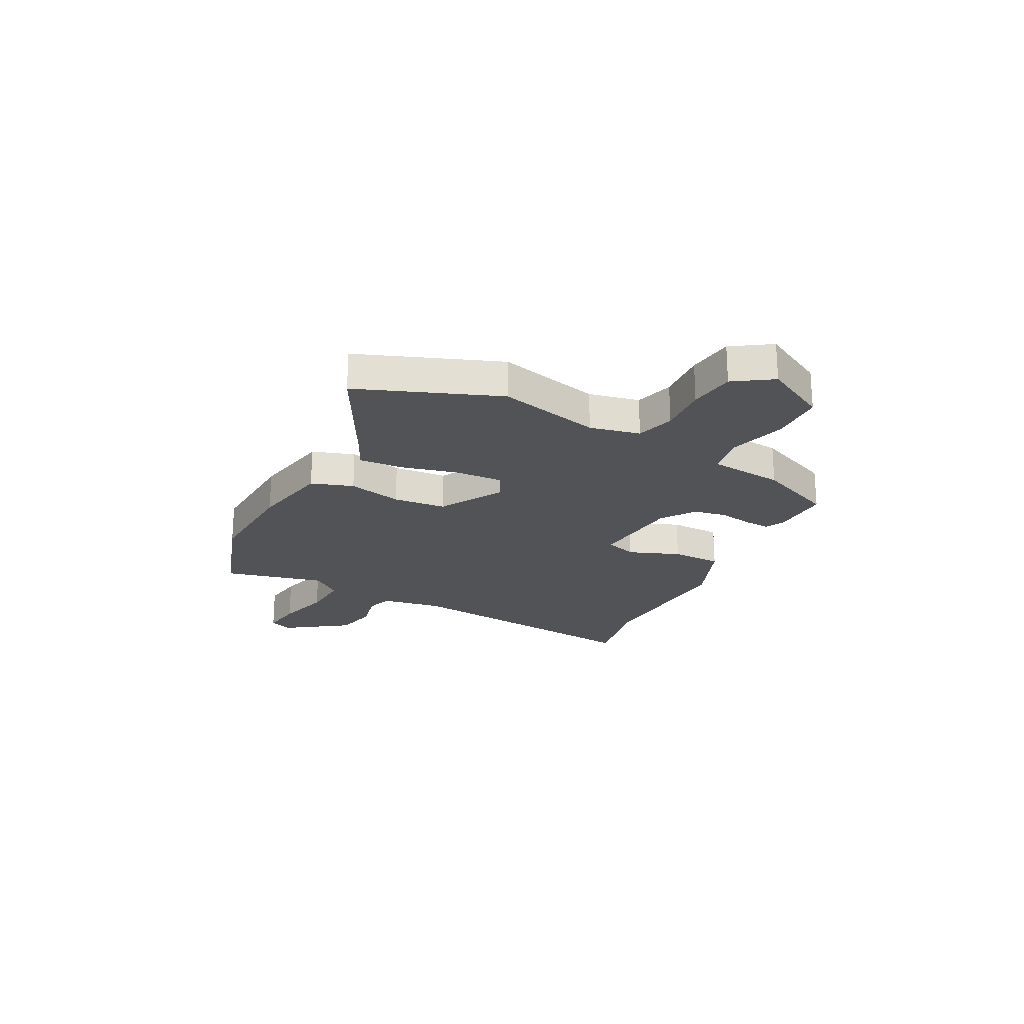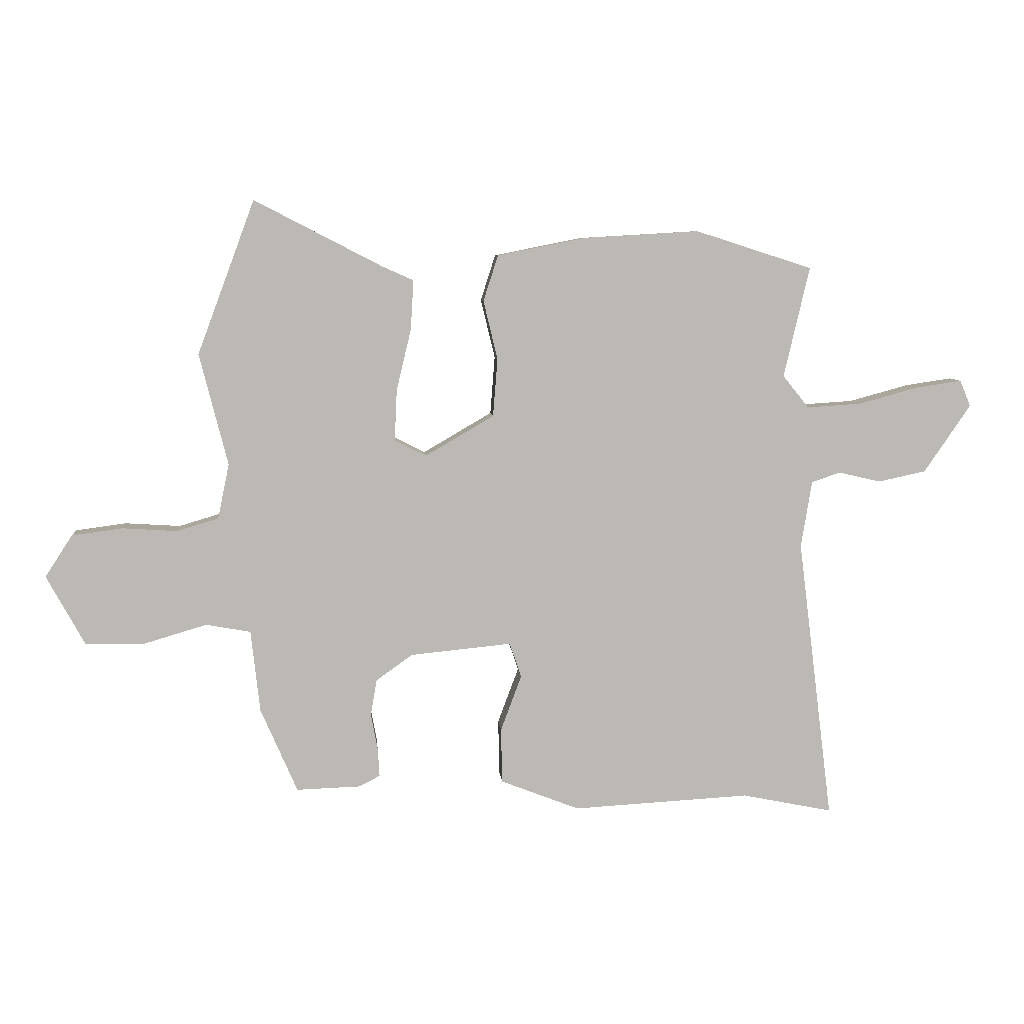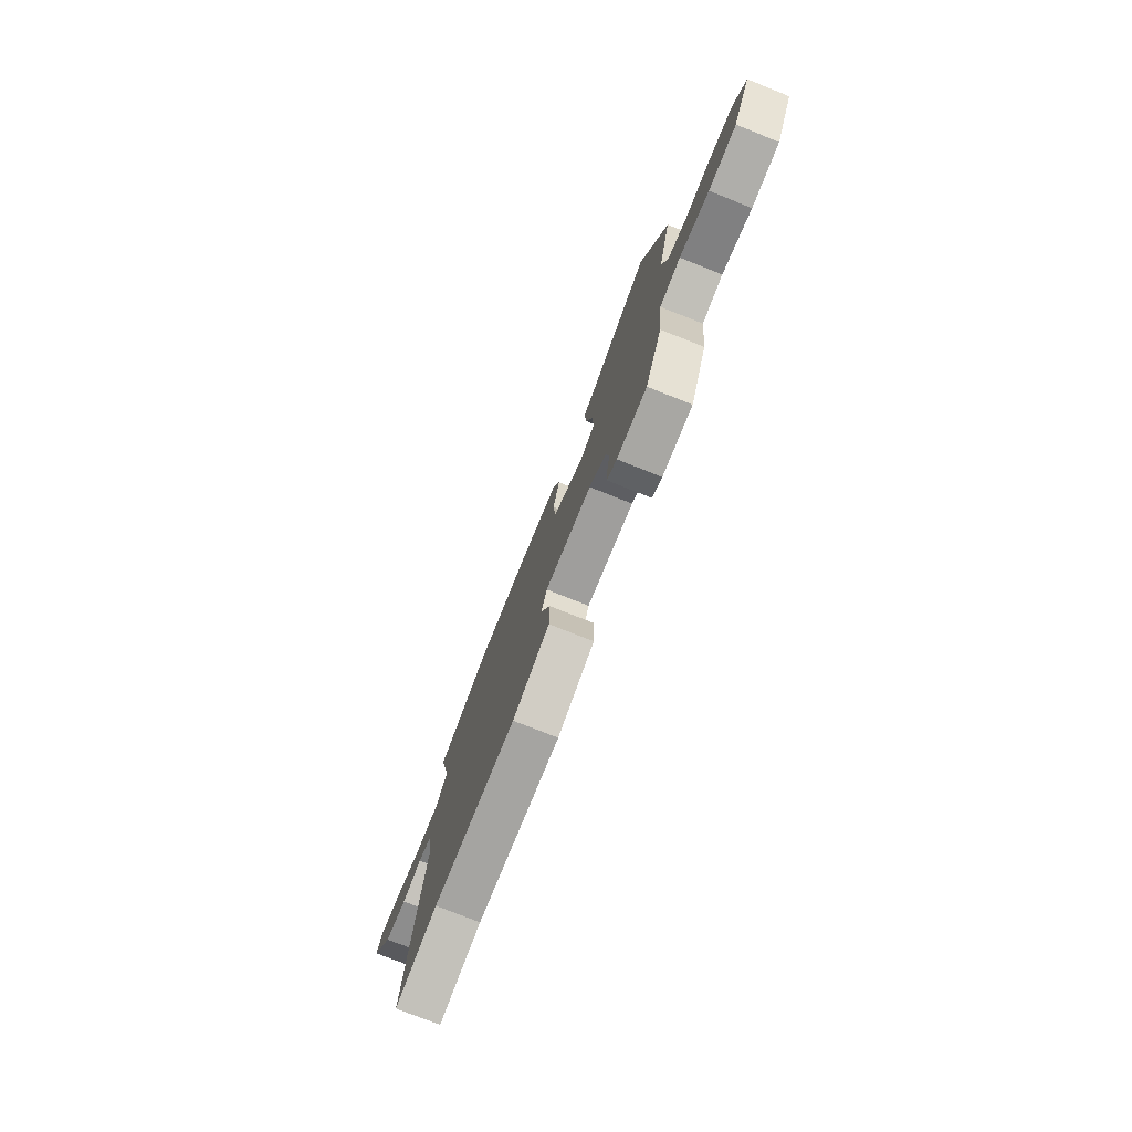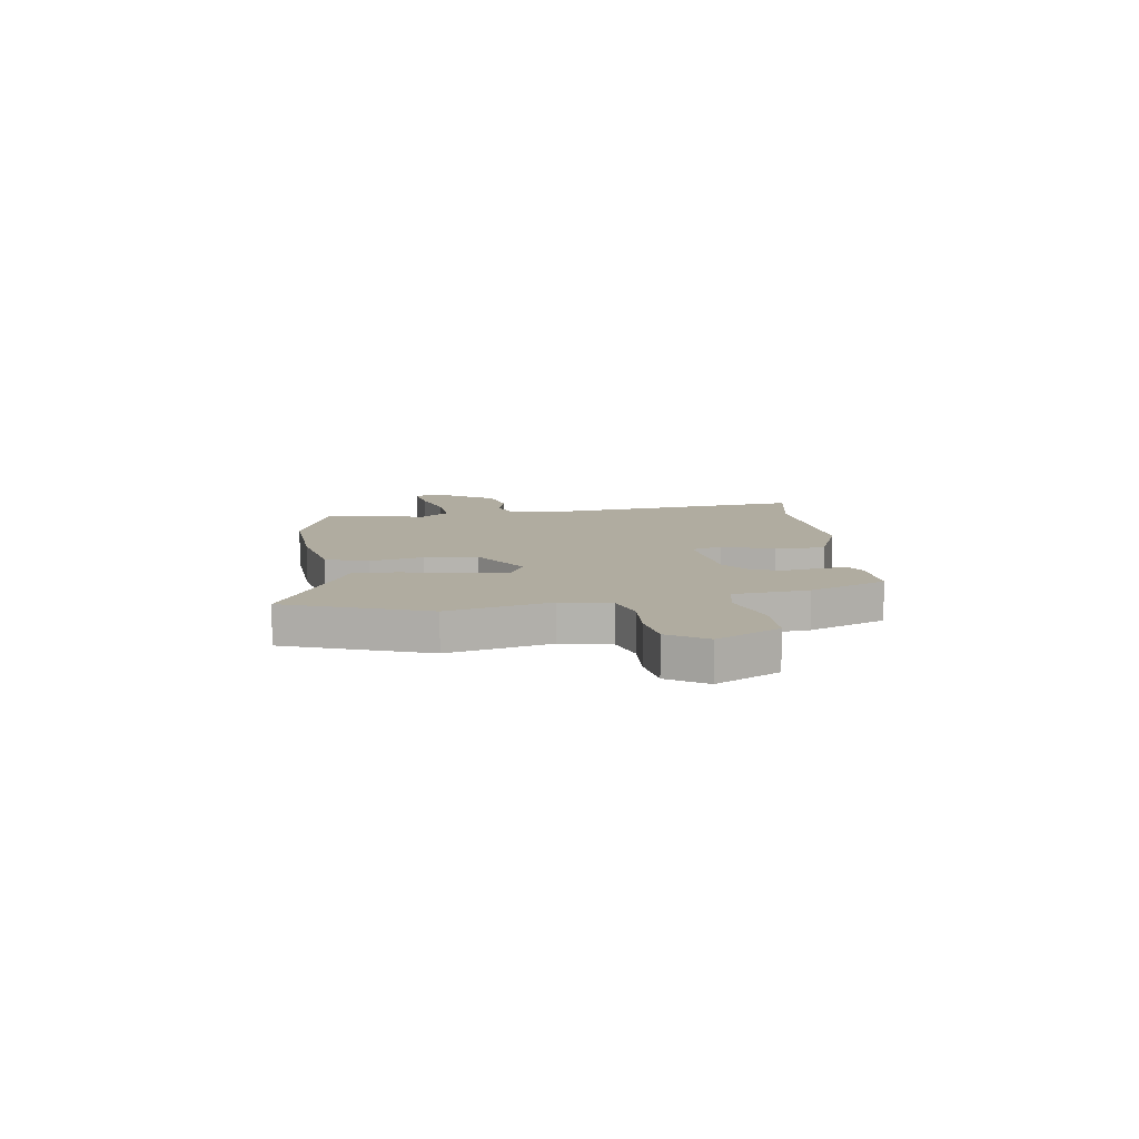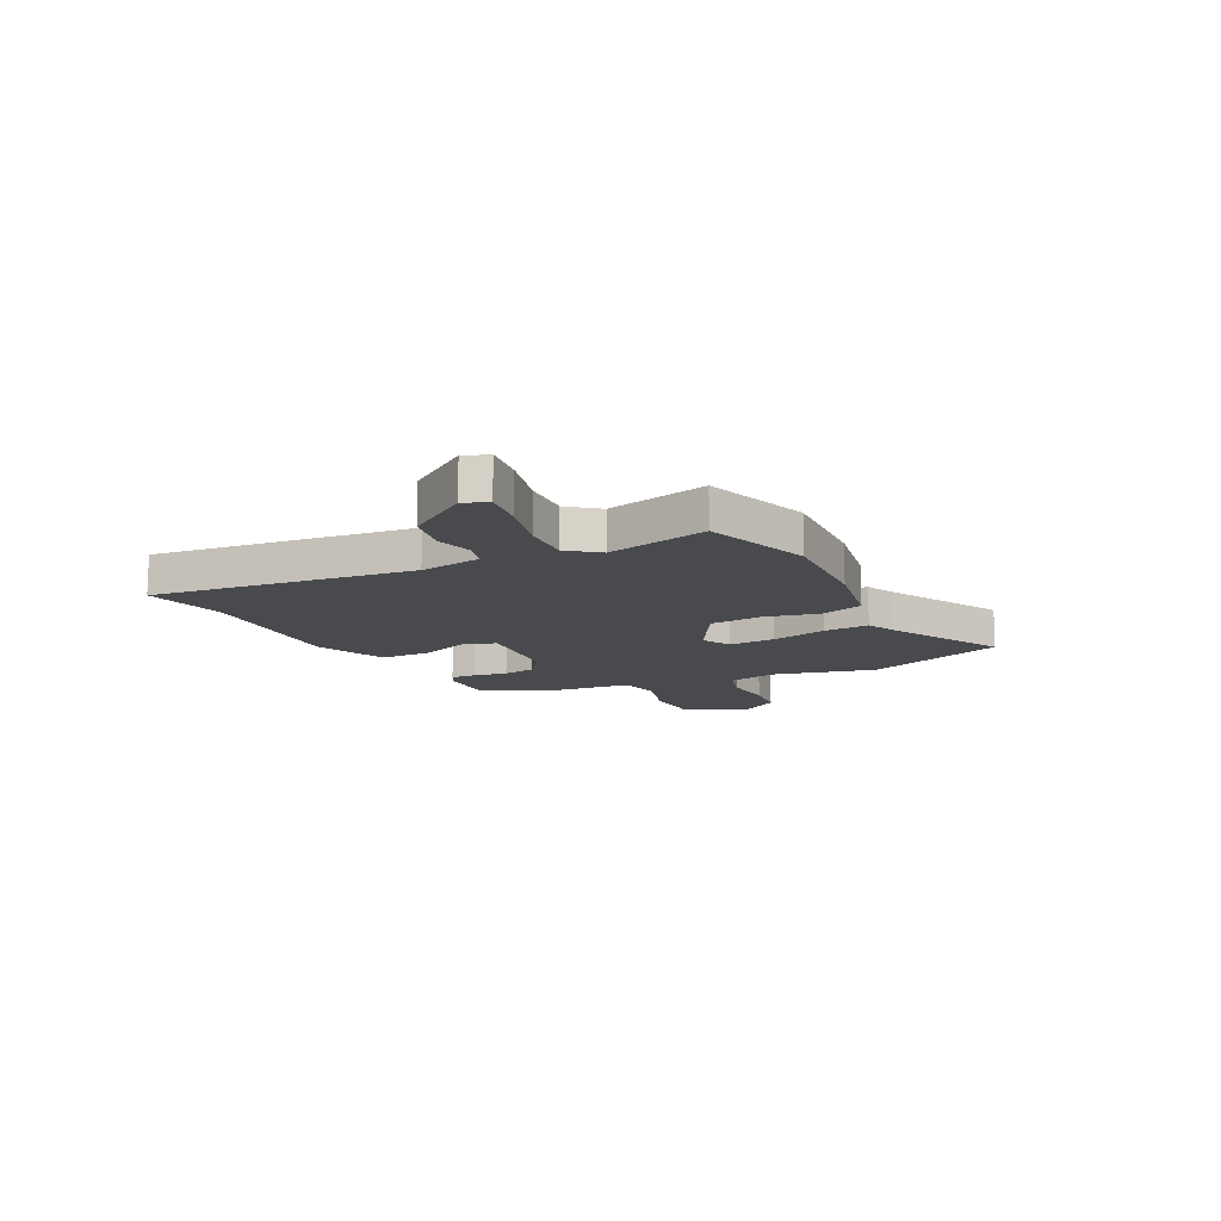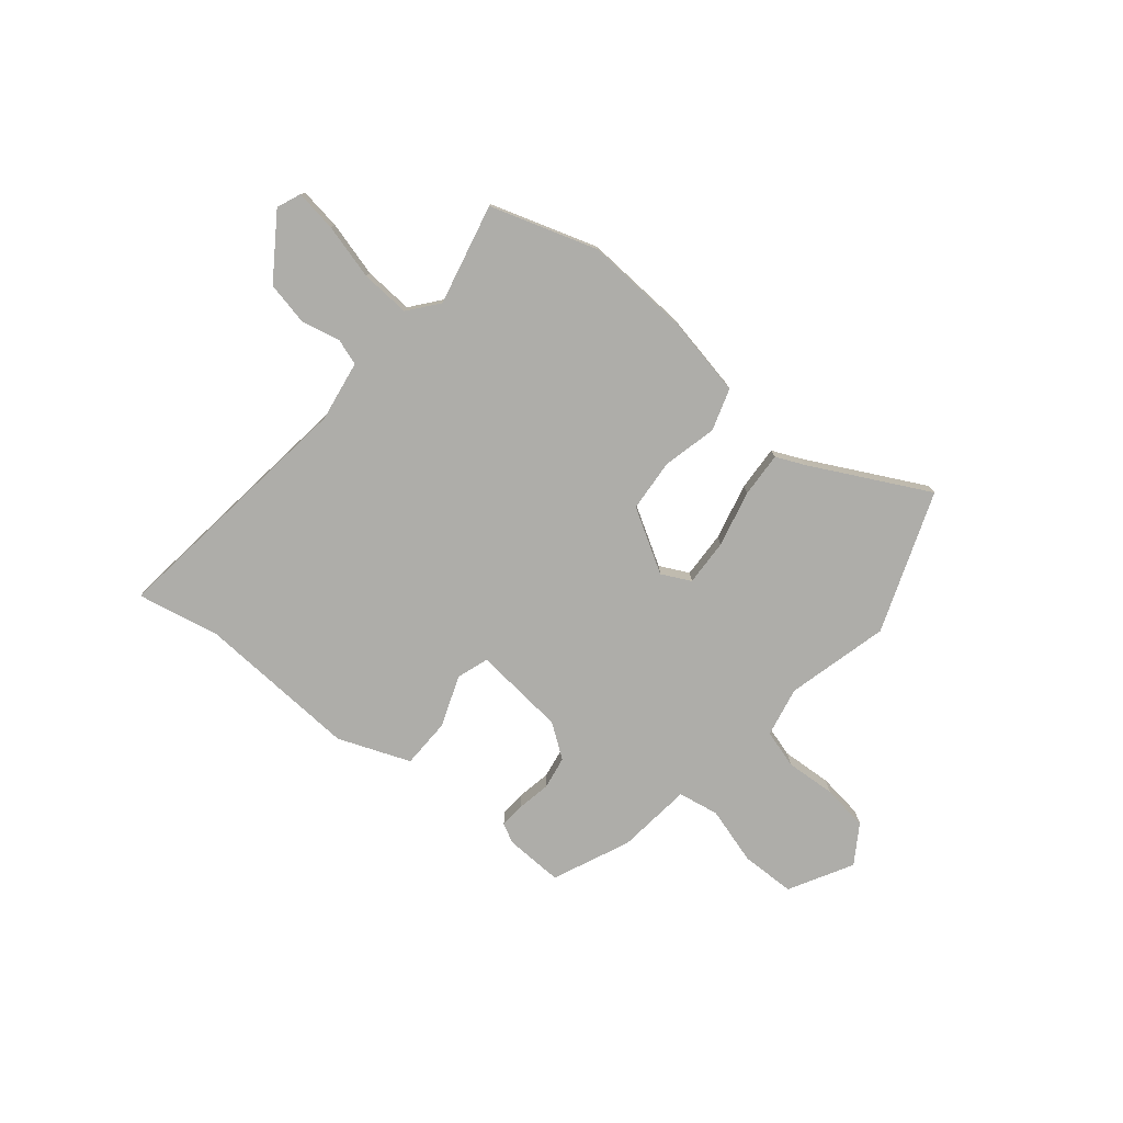
<metadata>
{"format":"obj","ext":"obj","renderer":"f3d","projection":"perspective","resolution":1024,"background":"white","views":[{"elev":-22.4,"azim":63.2,"up":"+Y"},{"elev":7.1,"azim":175.4,"up":"+Z"},{"elev":-76.5,"azim":68.3,"up":"+Z"},{"elev":9.9,"azim":82.0,"up":"+Y"},{"elev":-12.9,"azim":-62.6,"up":"+Y"},{"elev":-77.1,"azim":-39.4,"up":"+Y"}]}
</metadata>
<code>
v -0.431 0.07 -0.486
v -0.591 0.07 -0.518
v -0.529 0.07 -0.019
v -0.548 0.07 0.099
v -0.599 0.07 0.116
v -0.673 0.07 0.099
v -0.757 0.07 0.117
v -0.839 0.07 0.237
v -0.82 0.07 0.283
v -0.739 0.07 0.271
v -0.633 0.07 0.242
v -0.538 0.07 0.236
v -0.492 0.07 0.293
v -0.537 0.07 0.488
v -0.331 0.07 0.554
v -0.128 0.07 0.542
v 0.028 0.07 0.511
v 0.054 0.07 0.43
v 0.029 0.07 0.326
v 0.037 0.07 0.224
v 0.158 0.07 0.153
v 0.214 0.07 0.181
v 0.21 0.07 0.271
v 0.184 0.07 0.38
v 0.179 0.07 0.467
v 0.233 0.07 0.491
v 0.46 0.07 0.608
v 0.561 0.07 0.337
v 0.511 0.07 0.14
v 0.531 0.07 0.043
v 0.605 0.07 0.021
v 0.702 0.07 0.027
v 0.791 0.07 0.015
v 0.839 0.07 -0.059
v 0.772 0.07 -0.181
v 0.667 0.07 -0.183
v 0.556 0.07 -0.15
v 0.477 0.07 -0.164
v 0.461 0.07 -0.309
v 0.396 0.07 -0.458
v 0.283 0.07 -0.454
v 0.246 0.07 -0.435
v 0.249 0.07 -0.386
v 0.261 0.07 -0.321
v 0.25 0.07 -0.257
v 0.186 0.07 -0.211
v 0.007 0.07 -0.193
v -0.014 0.07 -0.254
v 0.023 0.07 -0.353
v 0.021 0.07 -0.45
v -0.118 0.07 -0.504
v -0.431 0 -0.486
v -0.591 0 -0.518
v -0.529 0 -0.019
v -0.548 0 0.099
v -0.599 0 0.116
v -0.673 0 0.099
v -0.757 0 0.117
v -0.839 0 0.237
v -0.82 0 0.283
v -0.739 0 0.271
v -0.633 0 0.242
v -0.538 0 0.236
v -0.492 0 0.293
v -0.537 0 0.488
v -0.331 0 0.554
v -0.128 0 0.542
v 0.028 0 0.511
v 0.054 0 0.43
v 0.029 0 0.326
v 0.037 0 0.224
v 0.158 0 0.153
v 0.214 0 0.181
v 0.21 0 0.271
v 0.184 0 0.38
v 0.179 0 0.467
v 0.233 0 0.491
v 0.46 0 0.608
v 0.561 0 0.337
v 0.511 0 0.14
v 0.531 0 0.043
v 0.605 0 0.021
v 0.702 0 0.027
v 0.791 0 0.015
v 0.839 0 -0.059
v 0.772 0 -0.181
v 0.667 0 -0.183
v 0.556 0 -0.15
v 0.477 0 -0.164
v 0.461 0 -0.309
v 0.396 0 -0.458
v 0.283 0 -0.454
v 0.246 0 -0.435
v 0.249 0 -0.386
v 0.261 0 -0.321
v 0.25 0 -0.257
v 0.186 0 -0.211
v 0.007 0 -0.193
v -0.014 0 -0.254
v 0.023 0 -0.353
v 0.021 0 -0.45
v -0.118 0 -0.504
f 50 51 1
f 49 50 1
f 48 49 1
f 1 2 3
f 48 1 3
f 47 48 3
f 46 47 3 4
f 42 43 44
f 41 42 44
f 40 41 44
f 39 40 44
f 38 39 44
f 38 44 45
f 35 36 37
f 34 35 37
f 33 34 37
f 32 33 37
f 31 32 37
f 30 31 37 38
f 38 45 46
f 30 38 46
f 29 30 46
f 26 27 28 29
f 25 26 29
f 24 25 29
f 23 24 29
f 17 18 19
f 16 17 19
f 15 16 19
f 14 15 19
f 13 14 19
f 12 13 19 20
f 9 10 11
f 8 9 11
f 7 8 11
f 6 7 11
f 5 6 11
f 4 5 11 12
f 12 20 21
f 4 12 21
f 46 4 21
f 22 23 29
f 21 22 29 46
f 52 102 101
f 52 101 100
f 52 100 99
f 54 53 52
f 54 52 99
f 54 99 98
f 55 54 98 97
f 95 94 93
f 95 93 92
f 95 92 91
f 95 91 90
f 95 90 89
f 96 95 89
f 88 87 86
f 88 86 85
f 88 85 84
f 88 84 83
f 88 83 82
f 89 88 82 81
f 97 96 89
f 97 89 81
f 97 81 80
f 80 79 78 77
f 80 77 76
f 80 76 75
f 80 75 74
f 70 69 68
f 70 68 67
f 70 67 66
f 70 66 65
f 70 65 64
f 71 70 64 63
f 62 61 60
f 62 60 59
f 62 59 58
f 62 58 57
f 62 57 56
f 63 62 56 55
f 72 71 63
f 72 63 55
f 72 55 97
f 80 74 73
f 97 80 73 72
f 1 52 53 2
f 2 53 54 3
f 3 54 55 4
f 4 55 56 5
f 5 56 57 6
f 6 57 58 7
f 7 58 59 8
f 8 59 60 9
f 9 60 61 10
f 10 61 62 11
f 11 62 63 12
f 12 63 64 13
f 13 64 65 14
f 14 65 66 15
f 15 66 67 16
f 16 67 68 17
f 17 68 69 18
f 18 69 70 19
f 19 70 71 20
f 20 71 72 21
f 21 72 73 22
f 22 73 74 23
f 23 74 75 24
f 24 75 76 25
f 25 76 77 26
f 26 77 78 27
f 27 78 79 28
f 28 79 80 29
f 29 80 81 30
f 30 81 82 31
f 31 82 83 32
f 32 83 84 33
f 33 84 85 34
f 34 85 86 35
f 35 86 87 36
f 36 87 88 37
f 37 88 89 38
f 38 89 90 39
f 39 90 91 40
f 40 91 92 41
f 41 92 93 42
f 42 93 94 43
f 43 94 95 44
f 44 95 96 45
f 45 96 97 46
f 46 97 98 47
f 47 98 99 48
f 48 99 100 49
f 49 100 101 50
f 50 101 102 51
f 51 102 52 1

</code>
